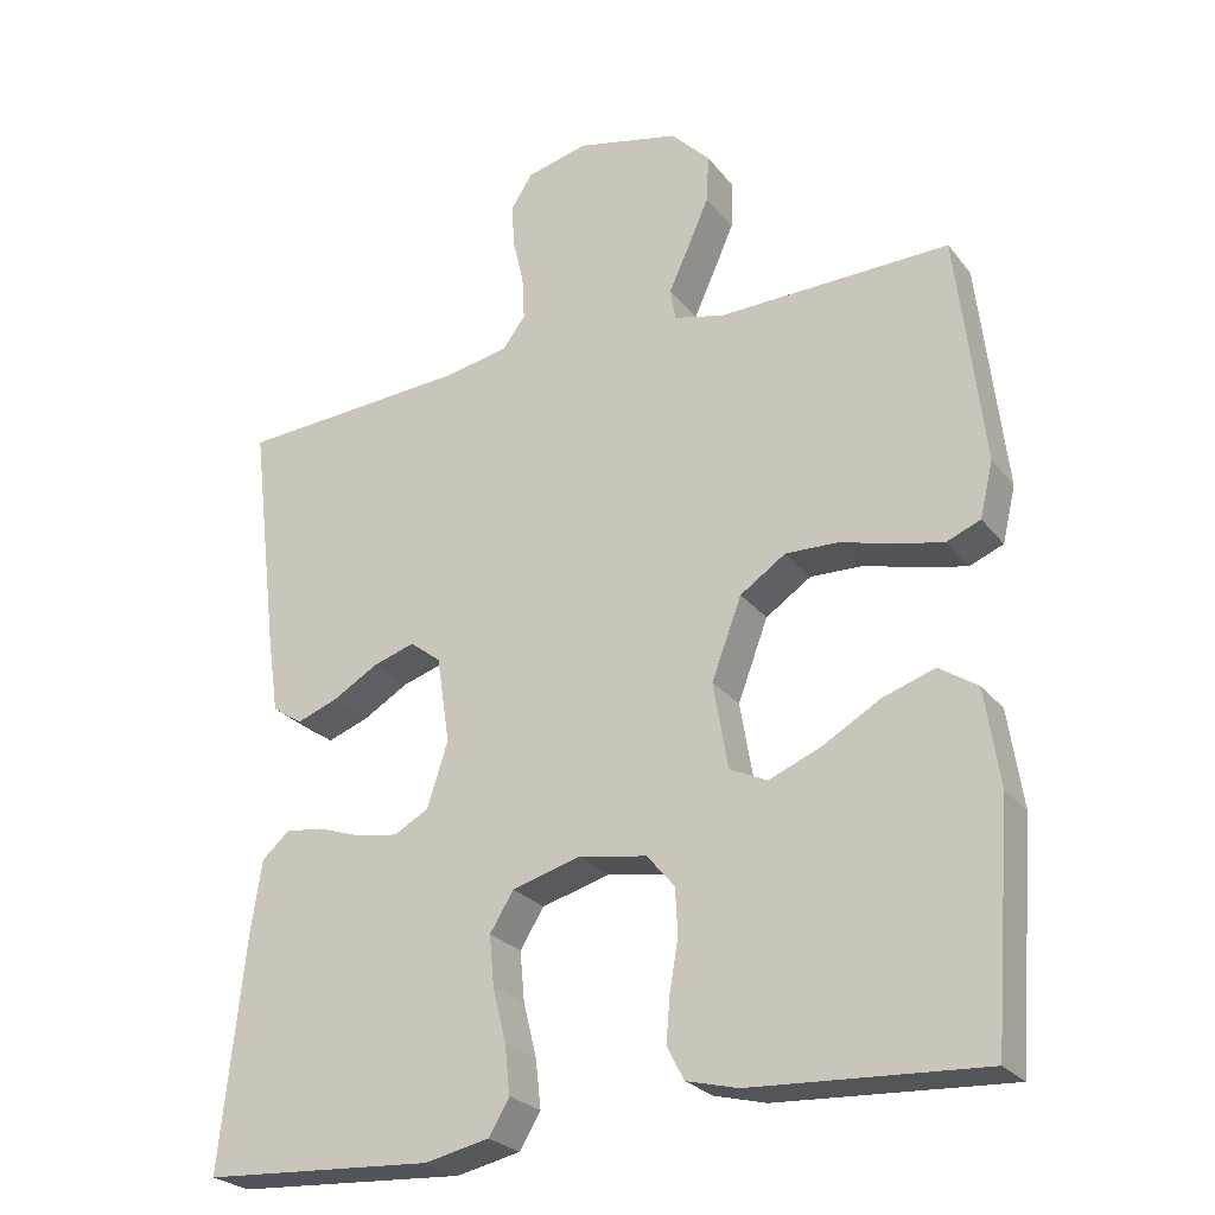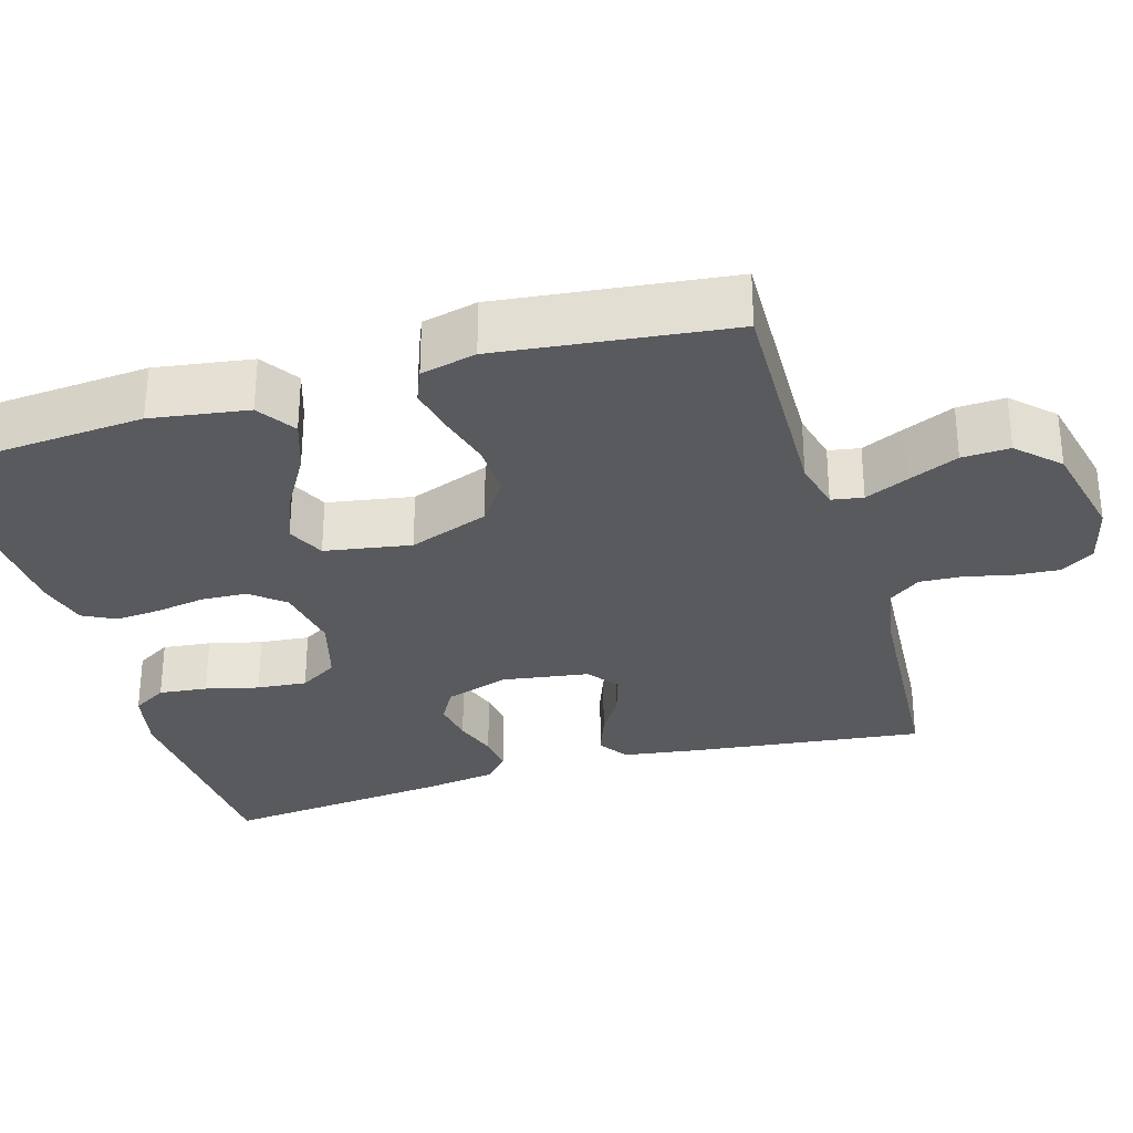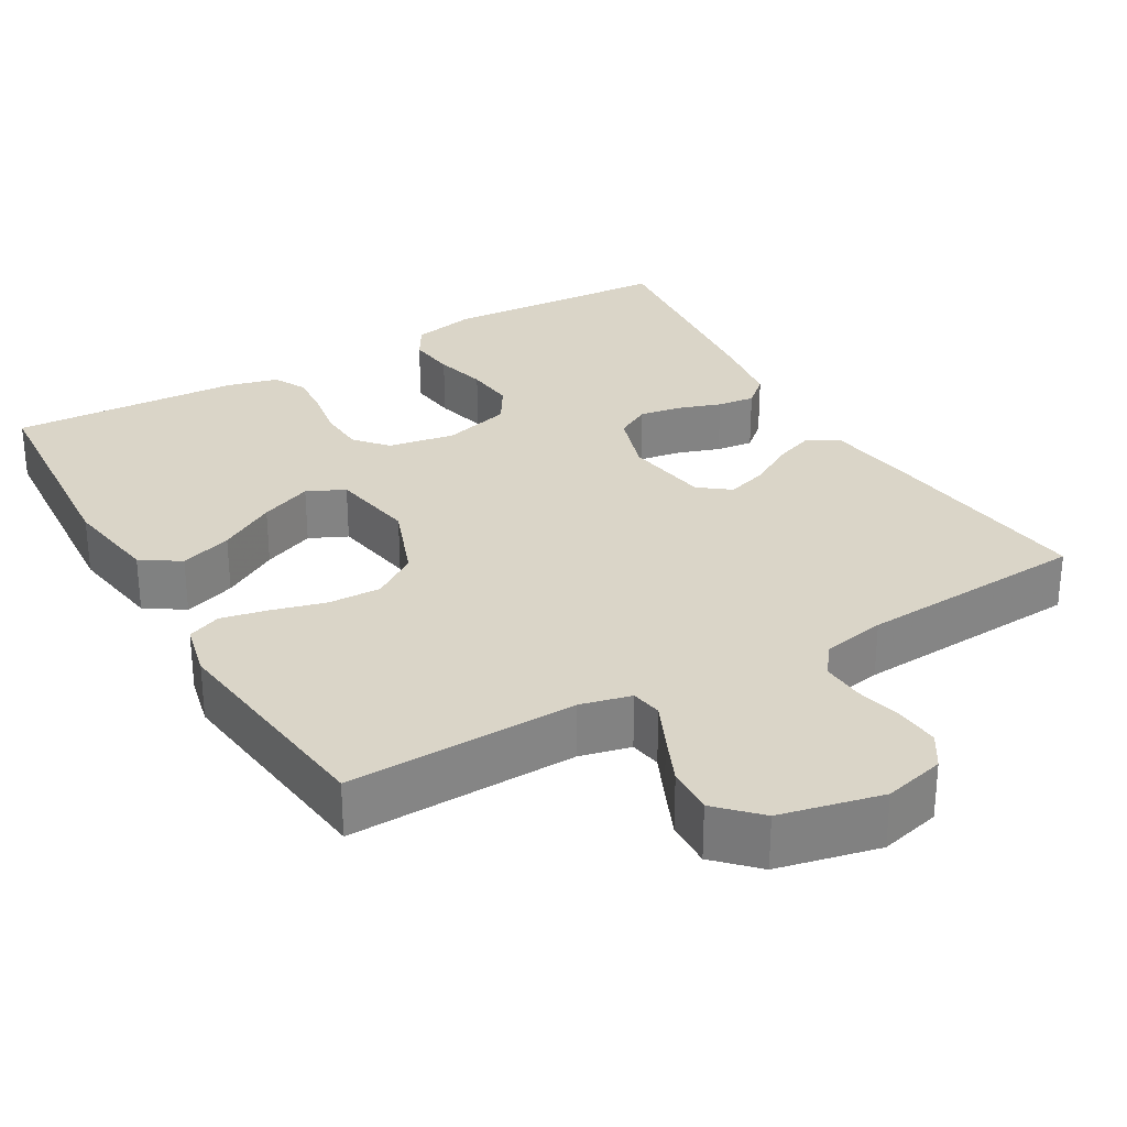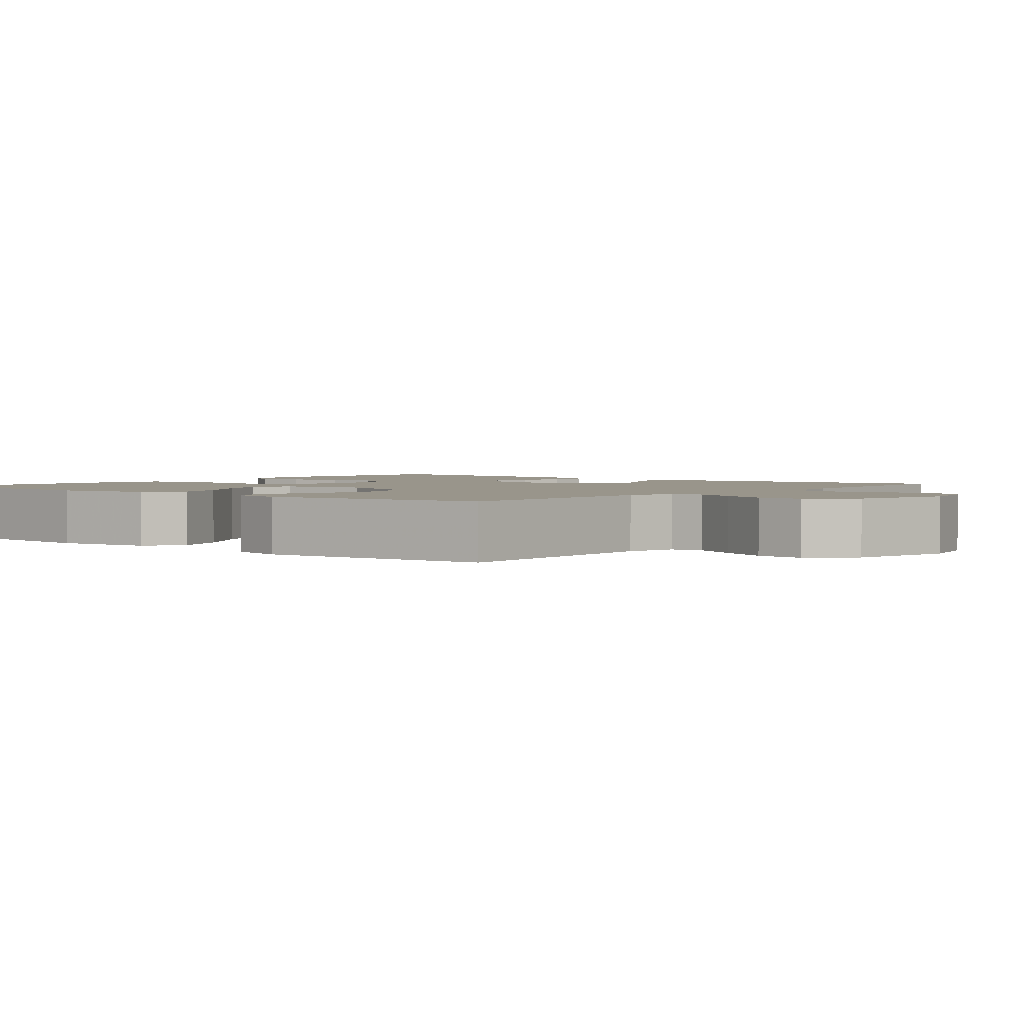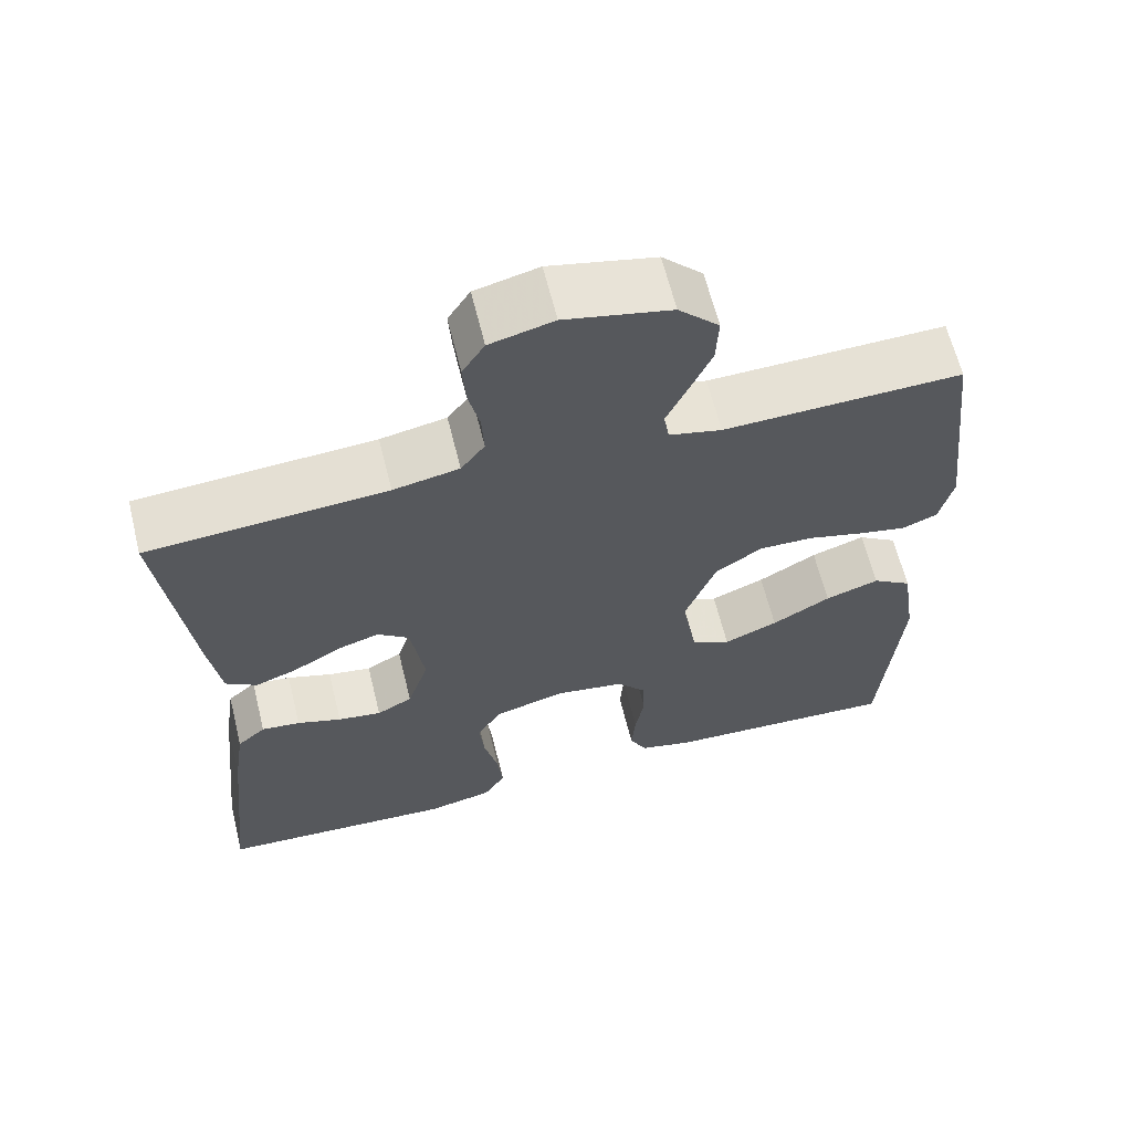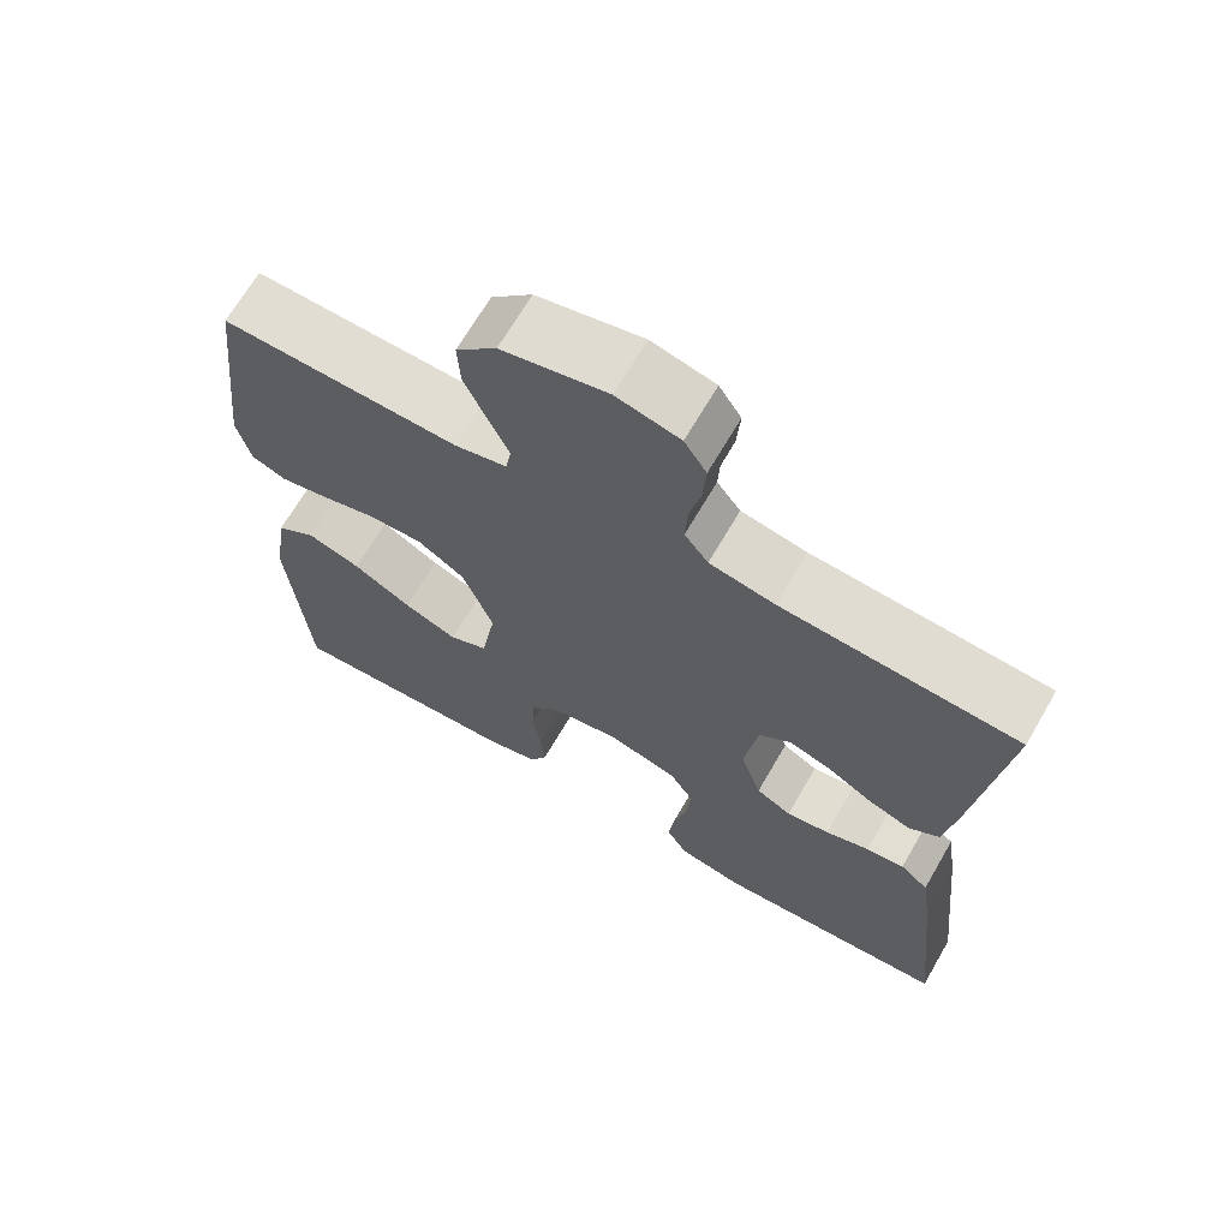
<metadata>
{"format":"obj","ext":"obj","renderer":"f3d","projection":"perspective","resolution":1024,"background":"white","views":[{"elev":-25.5,"azim":-151.1,"up":"+Z"},{"elev":-30.7,"azim":-73.5,"up":"+Y"},{"elev":29.3,"azim":-30.2,"up":"+Y"},{"elev":2.2,"azim":-50.2,"up":"+Y"},{"elev":63.6,"azim":166.1,"up":"+Z"},{"elev":67.9,"azim":30.1,"up":"+Z"}]}
</metadata>
<code>
v -0.5 0.07 0.5
v -0.2 0.07 0.492
v -0.134 0.07 0.508
v -0.127 0.07 0.549
v -0.153 0.07 0.606
v -0.181 0.07 0.67
v -0.184 0.07 0.732
v -0.133 0.07 0.784
v 0 0.07 0.814
v 0.08 0.07 0.794
v 0.108 0.07 0.75
v 0.104 0.07 0.693
v 0.09 0.07 0.632
v 0.087 0.07 0.576
v 0.117 0.07 0.536
v 0.2 0.07 0.52
v 0.5 0.07 0.5
v 0.464 0.07 0.2
v 0.449 0.07 0.097
v 0.41 0.07 0.071
v 0.356 0.07 0.091
v 0.297 0.07 0.126
v 0.243 0.07 0.143
v 0.203 0.07 0.112
v 0.186 0.07 0
v 0.213 0.07 -0.084
v 0.258 0.07 -0.109
v 0.313 0.07 -0.1
v 0.369 0.07 -0.081
v 0.418 0.07 -0.075
v 0.454 0.07 -0.107
v 0.468 0.07 -0.2
v 0.5 0.07 -0.5
v 0.2 0.07 -0.518
v 0.117 0.07 -0.5
v 0.09 0.07 -0.455
v 0.097 0.07 -0.392
v 0.114 0.07 -0.323
v 0.12 0.07 -0.258
v 0.089 0.07 -0.208
v 0 0.07 -0.183
v -0.088 0.07 -0.198
v -0.124 0.07 -0.241
v -0.127 0.07 -0.3
v -0.116 0.07 -0.365
v -0.111 0.07 -0.424
v -0.133 0.07 -0.467
v -0.2 0.07 -0.484
v -0.5 0.07 -0.5
v -0.523 0.07 -0.2
v -0.504 0.07 -0.074
v -0.454 0.07 -0.041
v -0.386 0.07 -0.064
v -0.312 0.07 -0.107
v -0.244 0.07 -0.135
v -0.195 0.07 -0.112
v -0.176 0.07 0
v -0.215 0.07 0.104
v -0.274 0.07 0.144
v -0.343 0.07 0.142
v -0.413 0.07 0.123
v -0.474 0.07 0.11
v -0.518 0.07 0.128
v -0.535 0.07 0.2
v -0.5 0 0.5
v -0.2 0 0.492
v -0.134 0 0.508
v -0.127 0 0.549
v -0.153 0 0.606
v -0.181 0 0.67
v -0.184 0 0.732
v -0.133 0 0.784
v 0 0 0.814
v 0.08 0 0.794
v 0.108 0 0.75
v 0.104 0 0.693
v 0.09 0 0.632
v 0.087 0 0.576
v 0.117 0 0.536
v 0.2 0 0.52
v 0.5 0 0.5
v 0.464 0 0.2
v 0.449 0 0.097
v 0.41 0 0.071
v 0.356 0 0.091
v 0.297 0 0.126
v 0.243 0 0.143
v 0.203 0 0.112
v 0.186 0 0
v 0.213 0 -0.084
v 0.258 0 -0.109
v 0.313 0 -0.1
v 0.369 0 -0.081
v 0.418 0 -0.075
v 0.454 0 -0.107
v 0.468 0 -0.2
v 0.5 0 -0.5
v 0.2 0 -0.518
v 0.117 0 -0.5
v 0.09 0 -0.455
v 0.097 0 -0.392
v 0.114 0 -0.323
v 0.12 0 -0.258
v 0.089 0 -0.208
v 0 0 -0.183
v -0.088 0 -0.198
v -0.124 0 -0.241
v -0.127 0 -0.3
v -0.116 0 -0.365
v -0.111 0 -0.424
v -0.133 0 -0.467
v -0.2 0 -0.484
v -0.5 0 -0.5
v -0.523 0 -0.2
v -0.504 0 -0.074
v -0.454 0 -0.041
v -0.386 0 -0.064
v -0.312 0 -0.107
v -0.244 0 -0.135
v -0.195 0 -0.112
v -0.176 0 0
v -0.215 0 0.104
v -0.274 0 0.144
v -0.343 0 0.142
v -0.413 0 0.123
v -0.474 0 0.11
v -0.518 0 0.128
v -0.535 0 0.2
f 63 64 1 2
f 60 61 62 63
f 60 63 2 3
f 59 60 3
f 58 59 3
f 57 58 3
f 51 52 53 54
f 51 54 55
f 50 51 55
f 49 50 55
f 48 49 55 56
f 44 45 46 47
f 44 47 48 56
f 35 36 37 38
f 35 38 39
f 34 35 39
f 33 34 39
f 32 33 39 40
f 28 29 30 31
f 27 28 31 32
f 19 20 21 22
f 19 22 23
f 16 17 18 19
f 15 16 19 23
f 14 15 23 24
f 10 11 12 13
f 10 13 14
f 9 10 14
f 4 5 6 7
f 4 7 8 9
f 57 3 4 9
f 43 44 56 57
f 42 43 57 9
f 27 32 40 41
f 26 27 41 42
f 25 26 42
f 24 25 42
f 9 14 24 42
f 66 65 128 127
f 127 126 125 124
f 67 66 127 124
f 67 124 123
f 67 123 122
f 67 122 121
f 118 117 116 115
f 119 118 115
f 119 115 114
f 119 114 113
f 120 119 113 112
f 111 110 109 108
f 120 112 111 108
f 102 101 100 99
f 103 102 99
f 103 99 98
f 103 98 97
f 104 103 97 96
f 95 94 93 92
f 96 95 92 91
f 86 85 84 83
f 87 86 83
f 83 82 81 80
f 87 83 80 79
f 88 87 79 78
f 77 76 75 74
f 78 77 74
f 78 74 73
f 71 70 69 68
f 73 72 71 68
f 73 68 67 121
f 121 120 108 107
f 73 121 107 106
f 105 104 96 91
f 106 105 91 90
f 106 90 89
f 106 89 88
f 106 88 78 73
f 1 65 66 2
f 2 66 67 3
f 3 67 68 4
f 4 68 69 5
f 5 69 70 6
f 6 70 71 7
f 7 71 72 8
f 8 72 73 9
f 9 73 74 10
f 10 74 75 11
f 11 75 76 12
f 12 76 77 13
f 13 77 78 14
f 14 78 79 15
f 15 79 80 16
f 16 80 81 17
f 17 81 82 18
f 18 82 83 19
f 19 83 84 20
f 20 84 85 21
f 21 85 86 22
f 22 86 87 23
f 23 87 88 24
f 24 88 89 25
f 25 89 90 26
f 26 90 91 27
f 27 91 92 28
f 28 92 93 29
f 29 93 94 30
f 30 94 95 31
f 31 95 96 32
f 32 96 97 33
f 33 97 98 34
f 34 98 99 35
f 35 99 100 36
f 36 100 101 37
f 37 101 102 38
f 38 102 103 39
f 39 103 104 40
f 40 104 105 41
f 41 105 106 42
f 42 106 107 43
f 43 107 108 44
f 44 108 109 45
f 45 109 110 46
f 46 110 111 47
f 47 111 112 48
f 48 112 113 49
f 49 113 114 50
f 50 114 115 51
f 51 115 116 52
f 52 116 117 53
f 53 117 118 54
f 54 118 119 55
f 55 119 120 56
f 56 120 121 57
f 57 121 122 58
f 58 122 123 59
f 59 123 124 60
f 60 124 125 61
f 61 125 126 62
f 62 126 127 63
f 63 127 128 64
f 64 128 65 1

</code>
